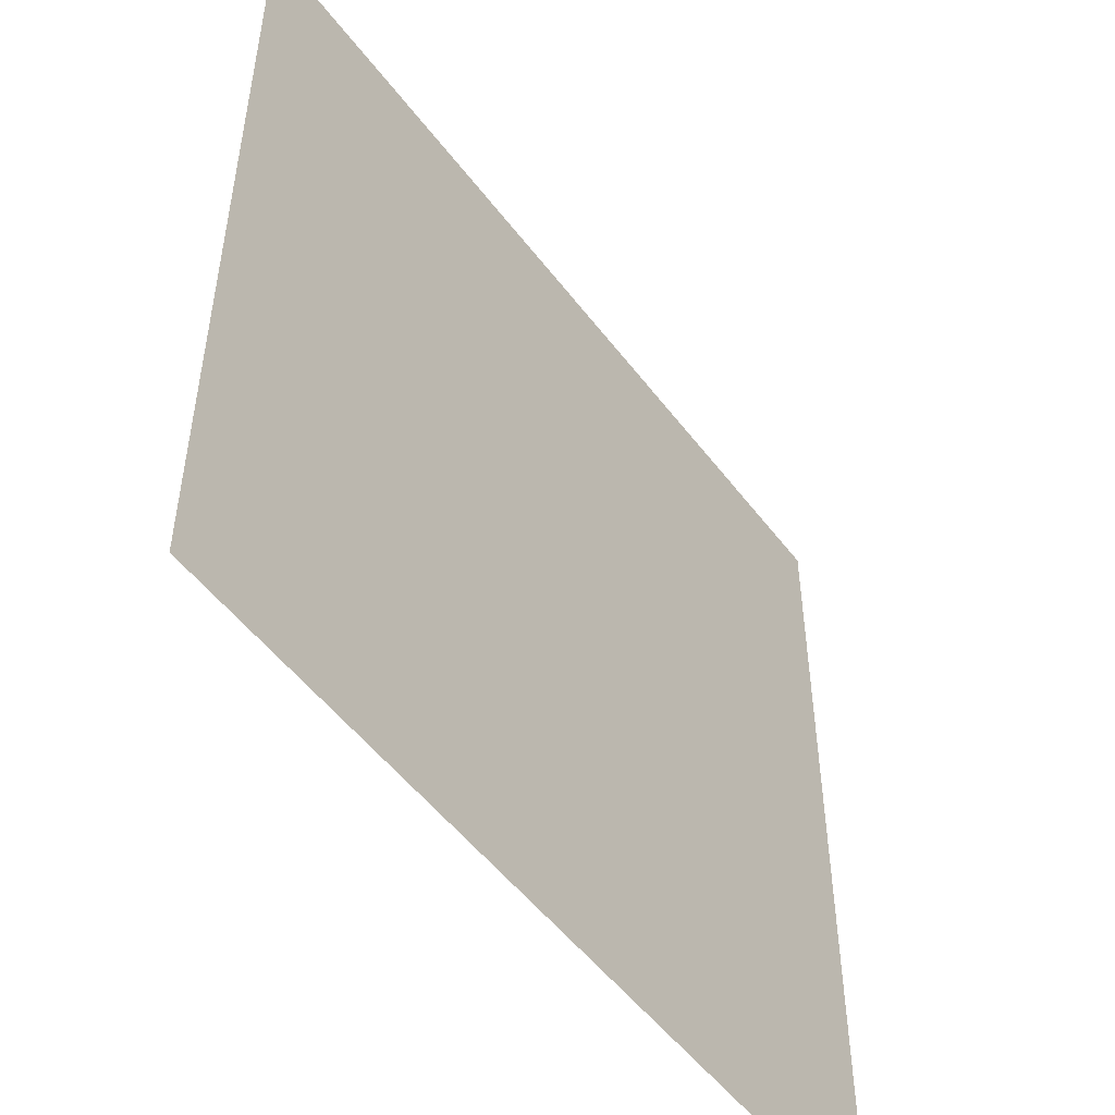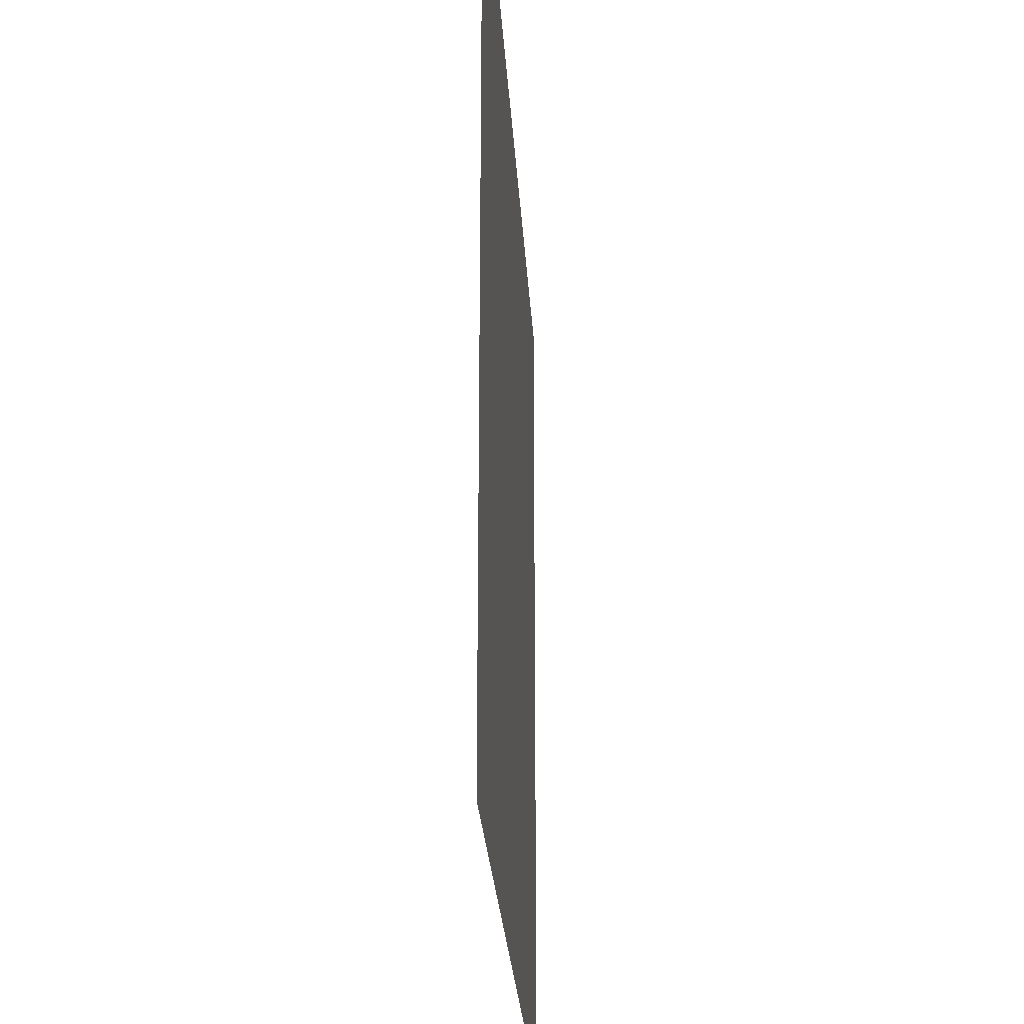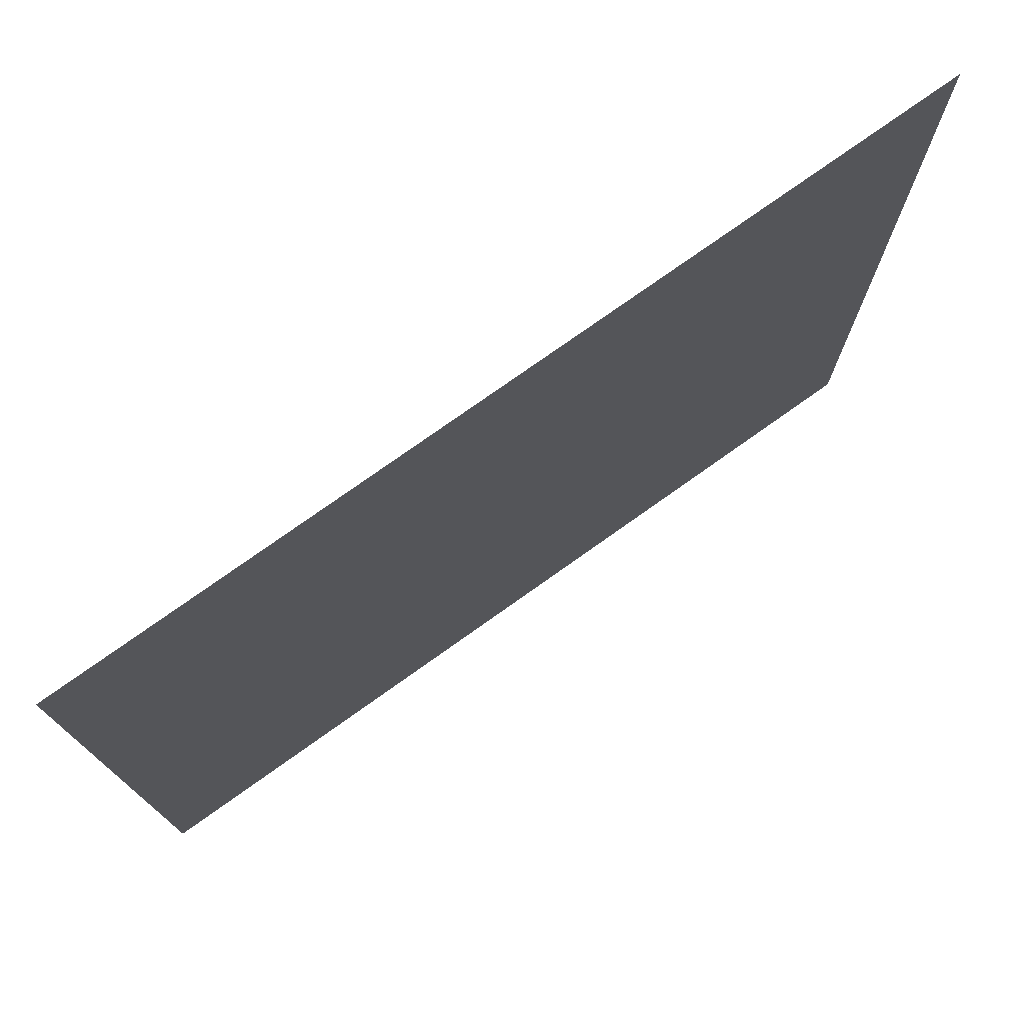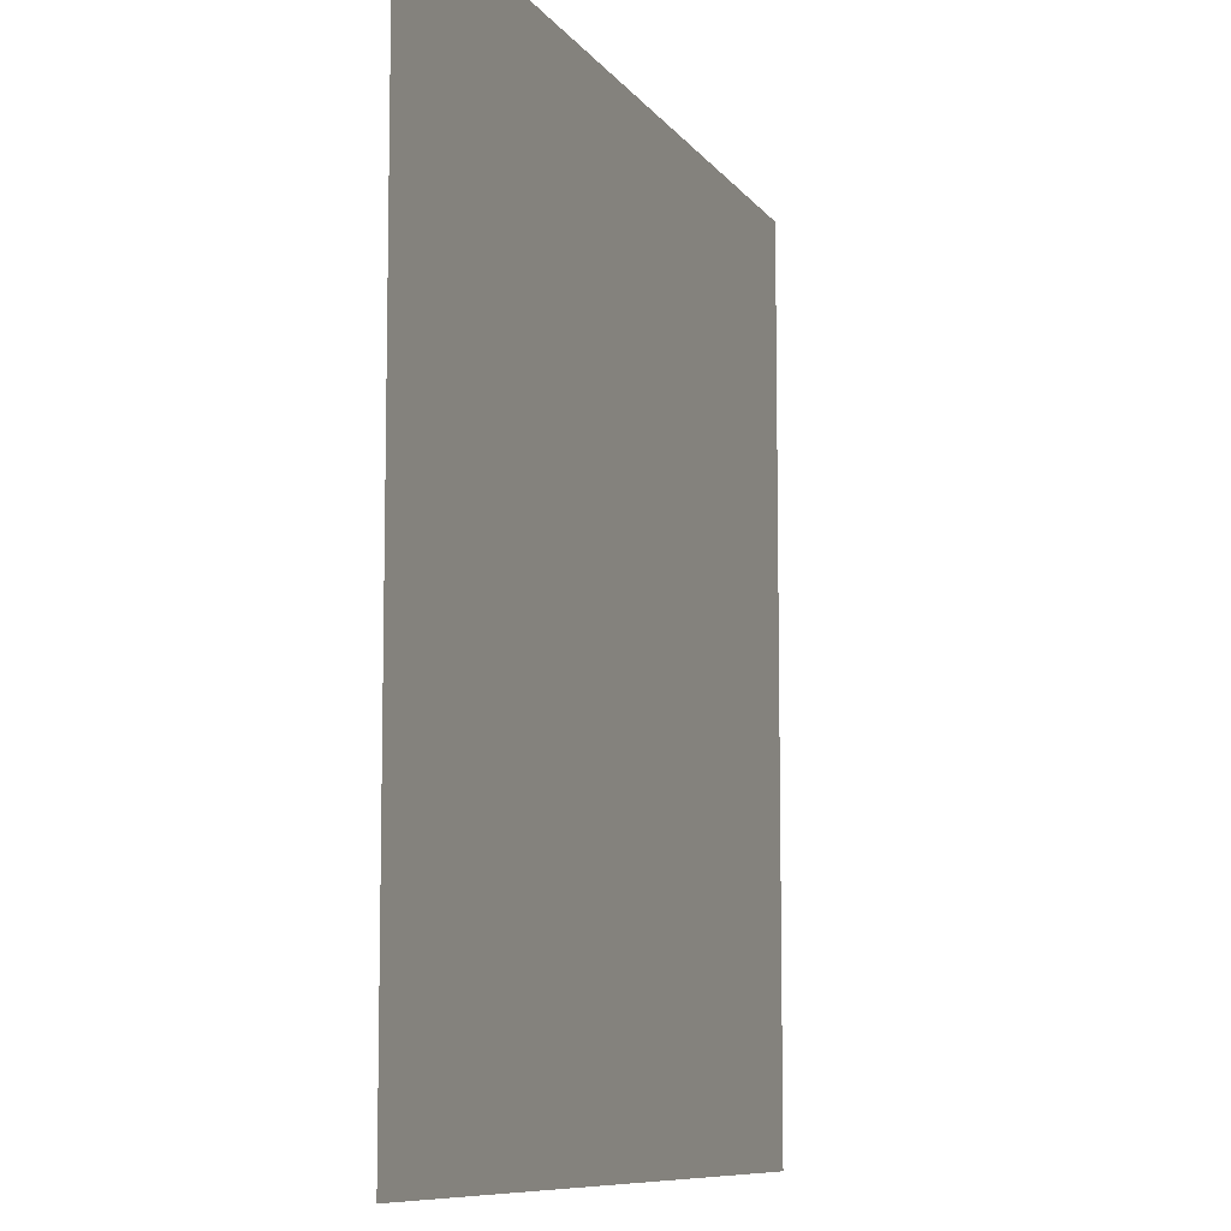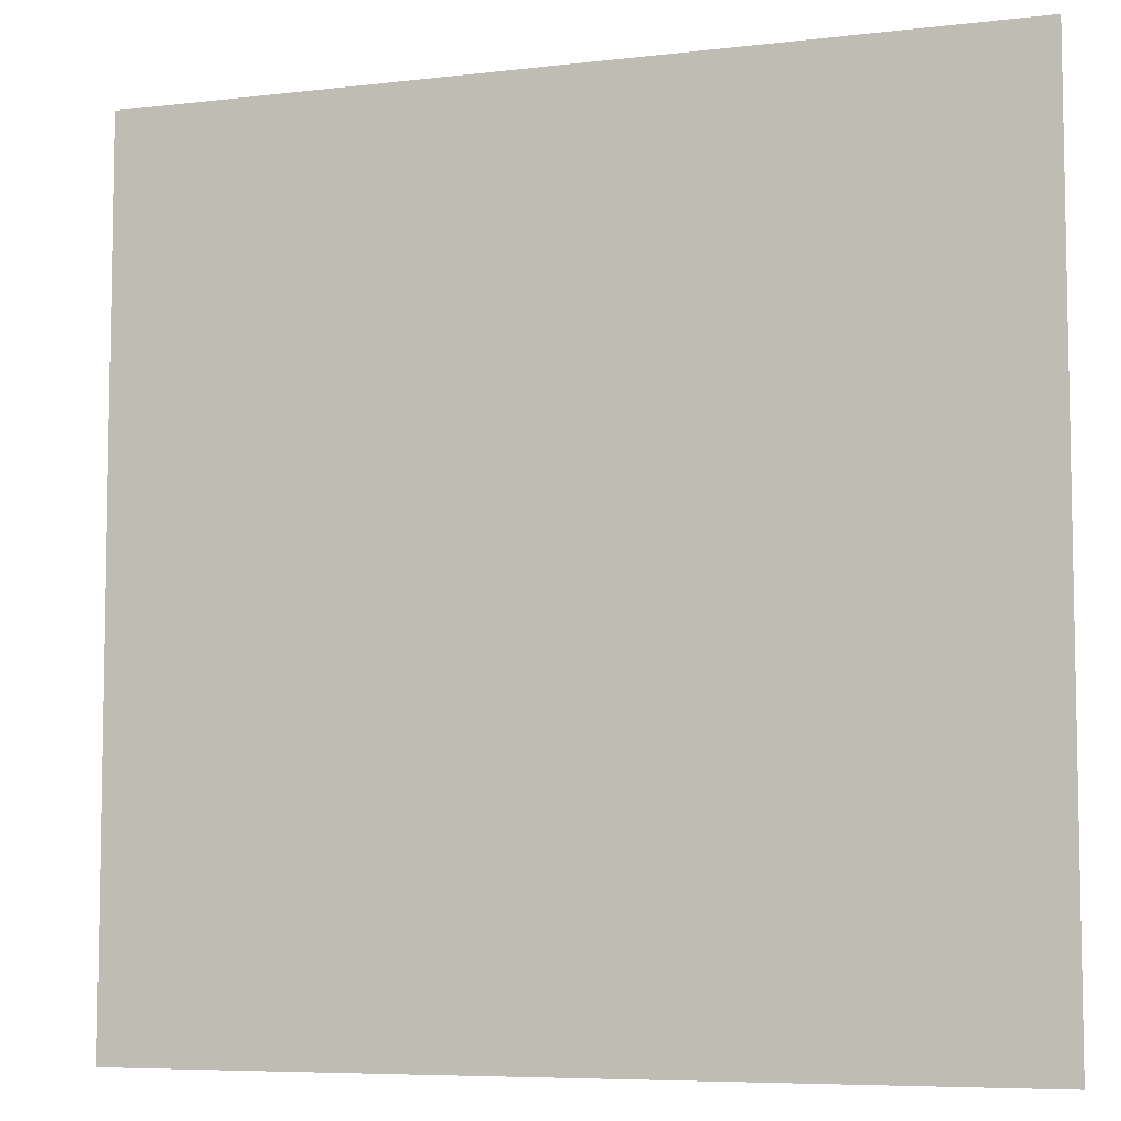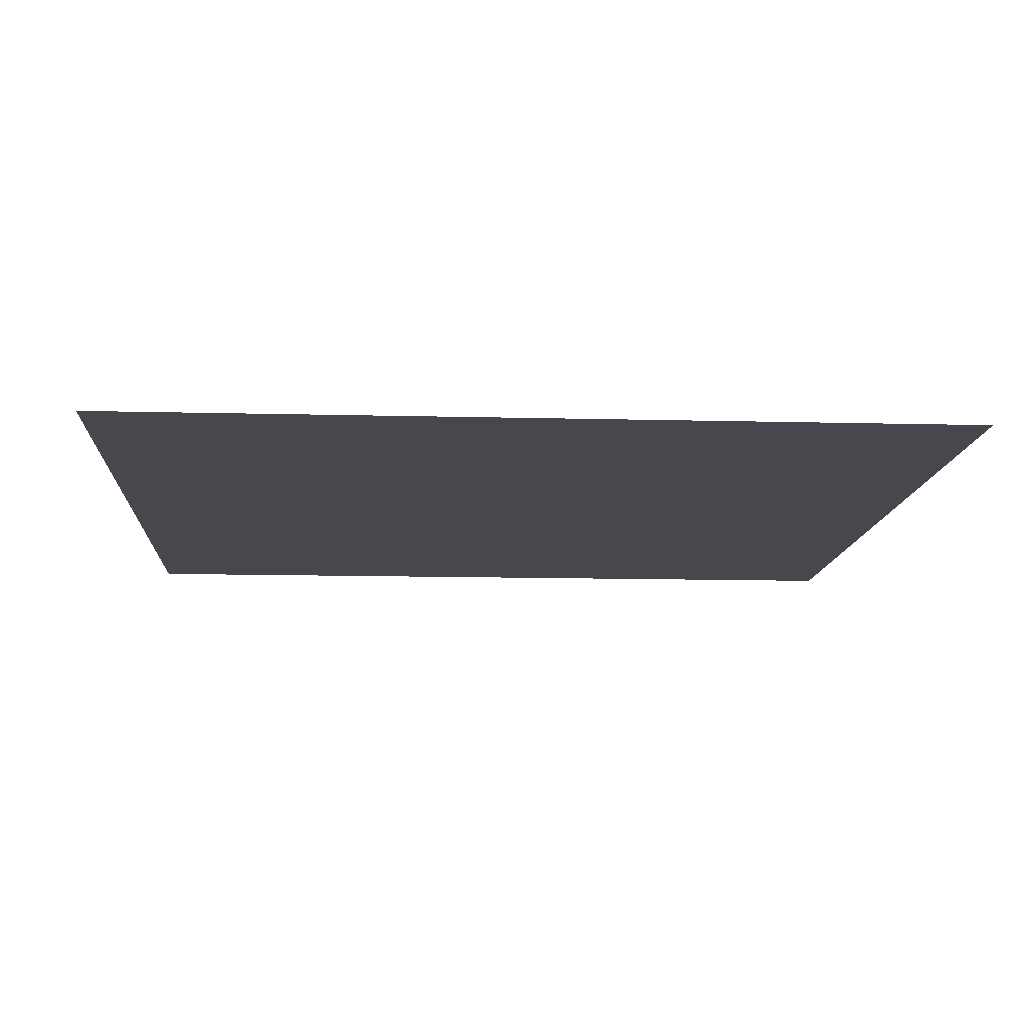
<metadata>
{"format":"obj","ext":"obj","renderer":"f3d","projection":"perspective","resolution":1024,"background":"white","views":[{"elev":-51.3,"azim":125.8,"up":"+Z"},{"elev":-25.7,"azim":-86.7,"up":"+Z"},{"elev":76.5,"azim":-35.4,"up":"+Z"},{"elev":-8.9,"azim":-70.0,"up":"+Z"},{"elev":-6.8,"azim":-160.9,"up":"+Z"},{"elev":-11.8,"azim":-93.6,"up":"+Y"}]}
</metadata>
<code>
o Plane
v -100 0 100
v 100 0 100
v -100 0 -100
v 100 0 -100
f 2 3 1
f 2 4 3

</code>
